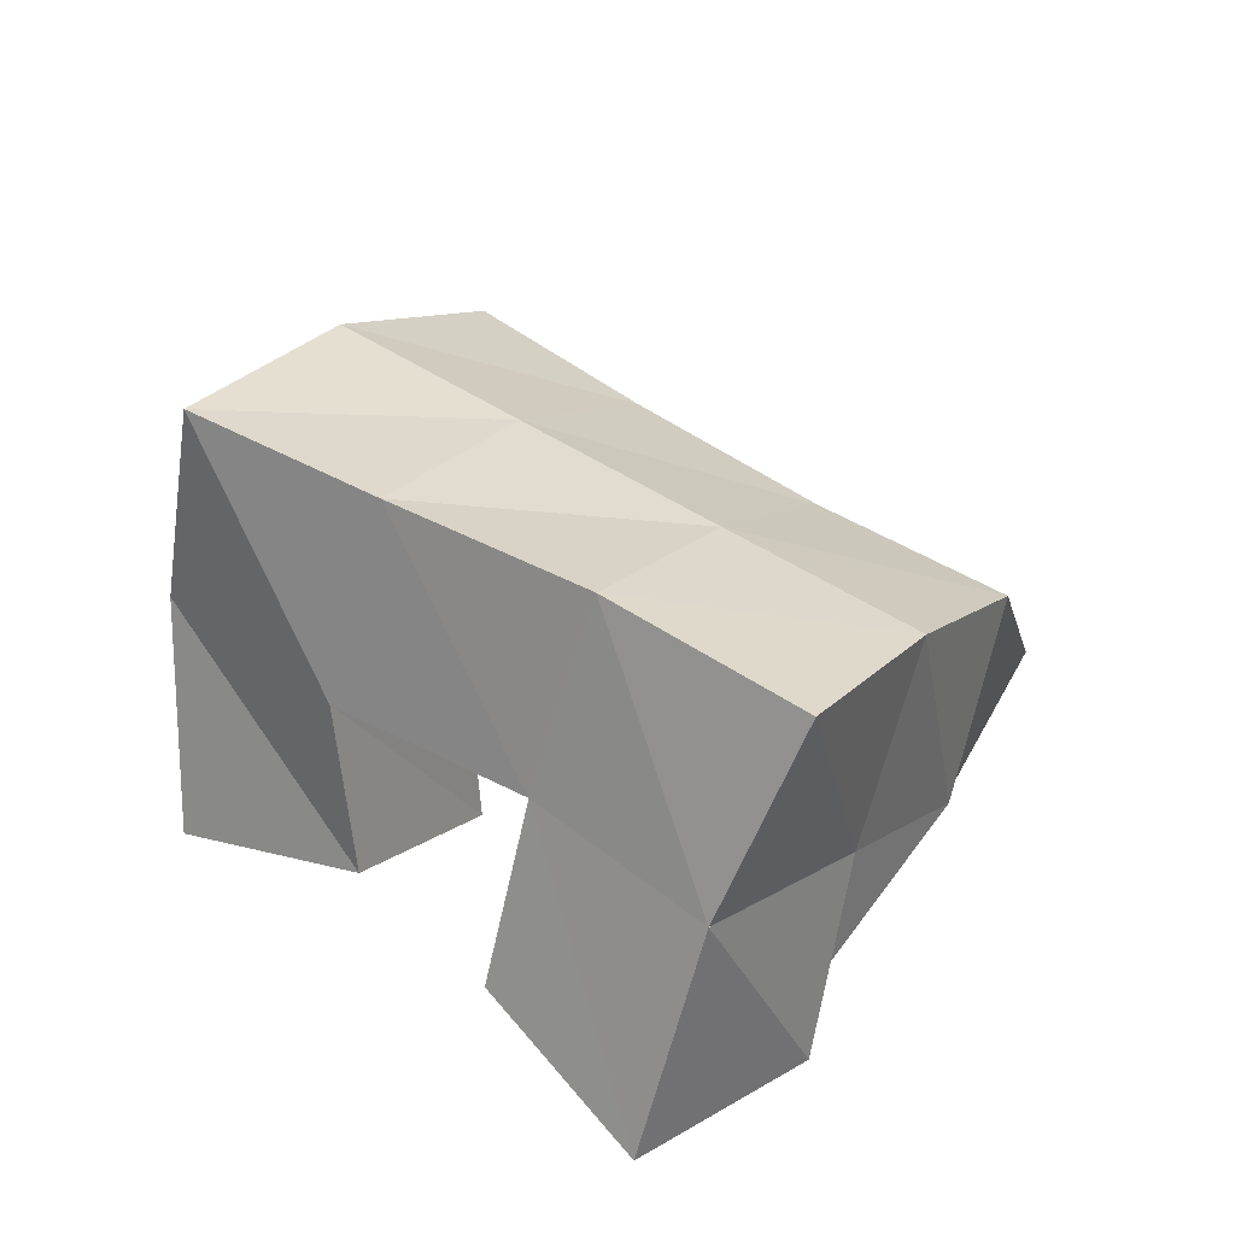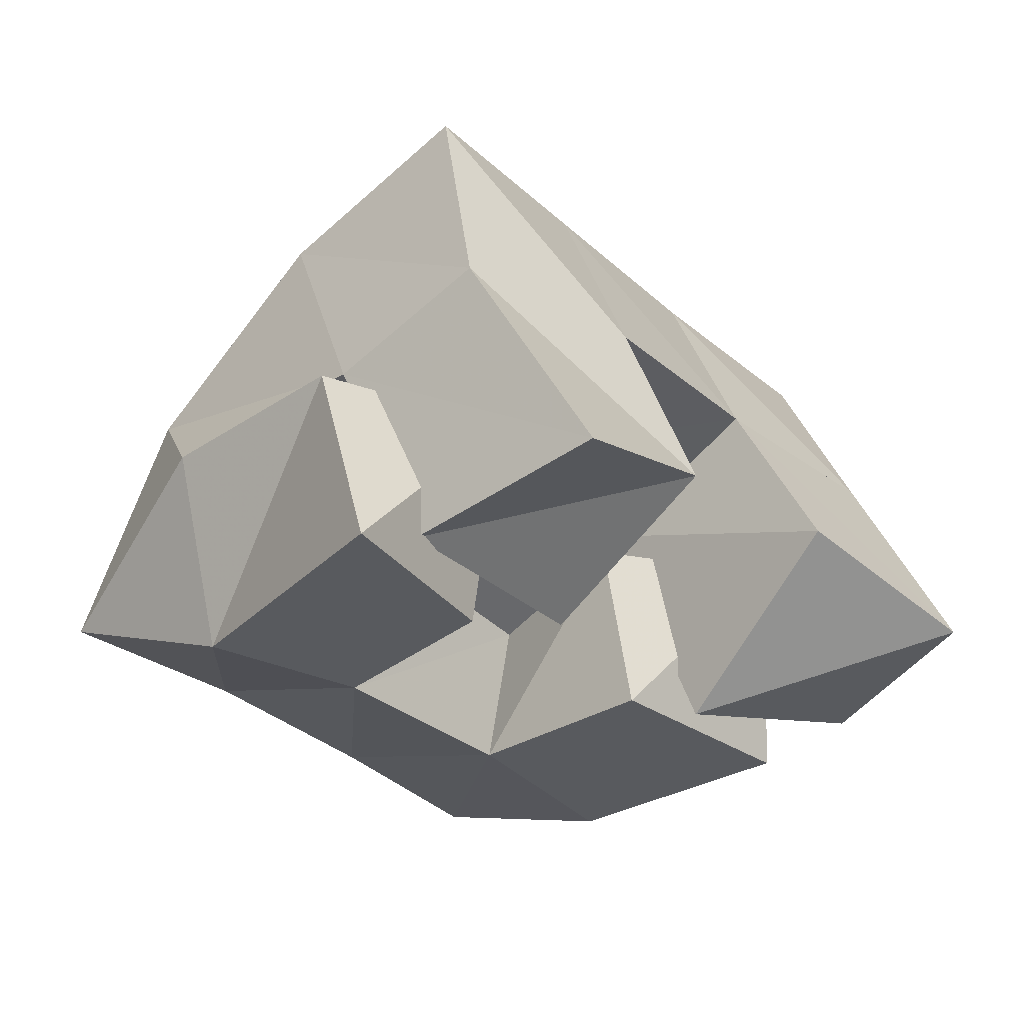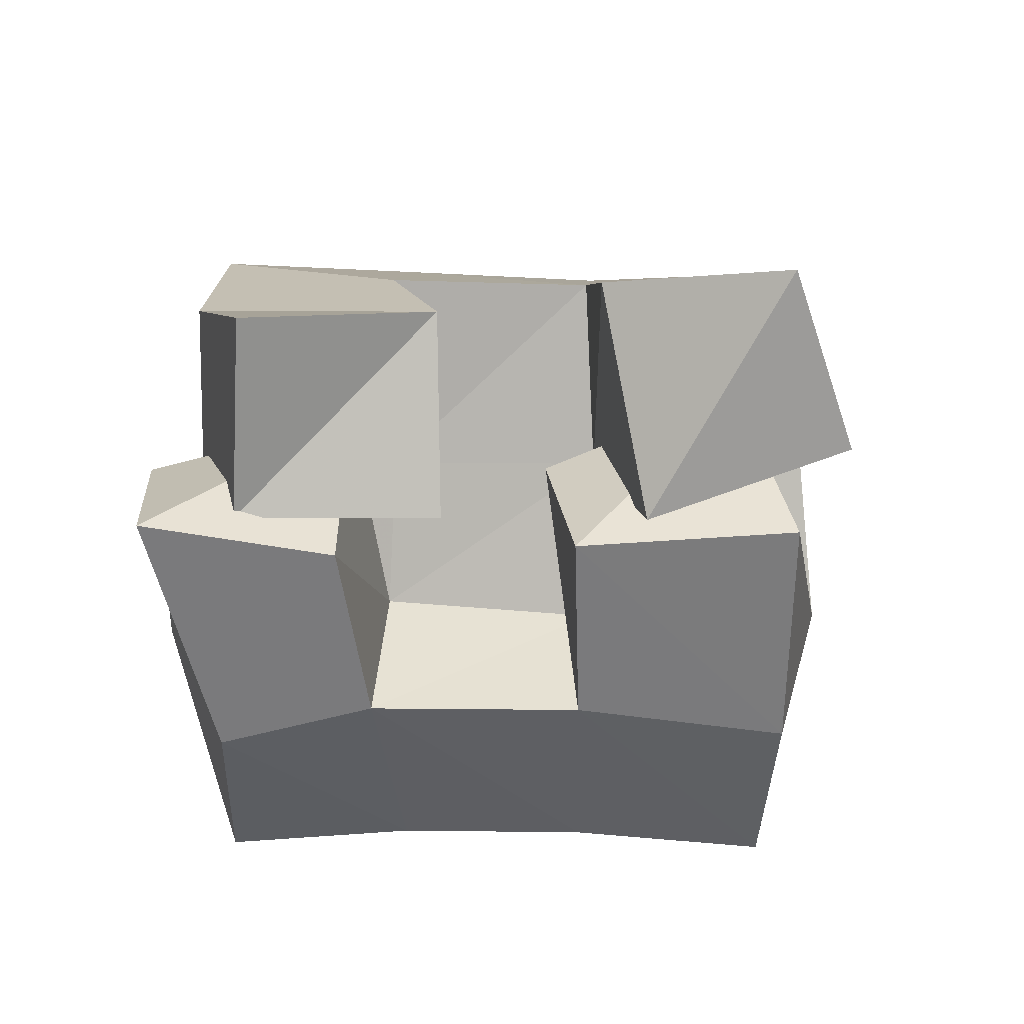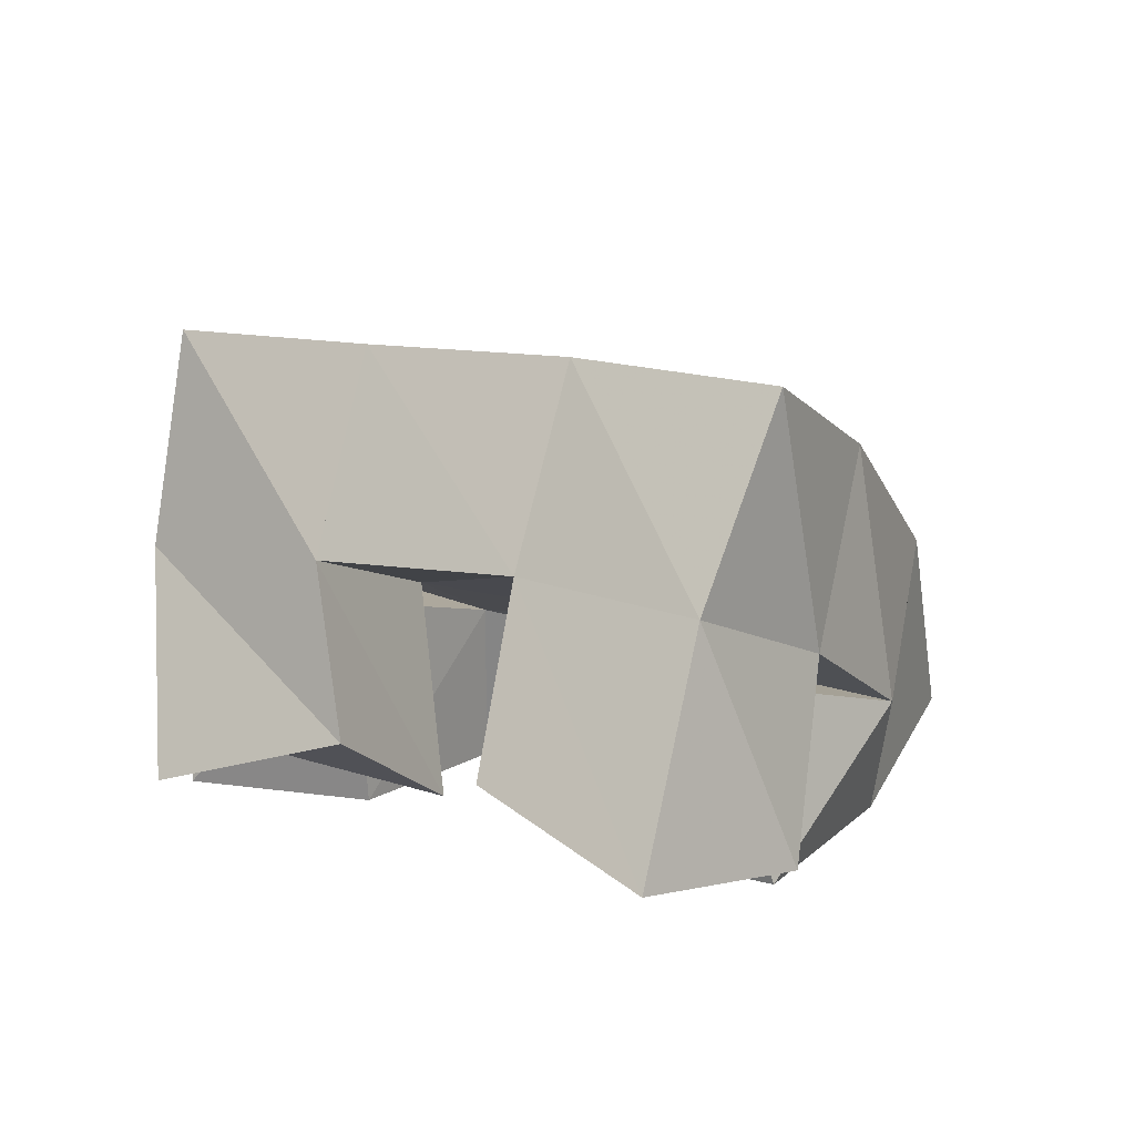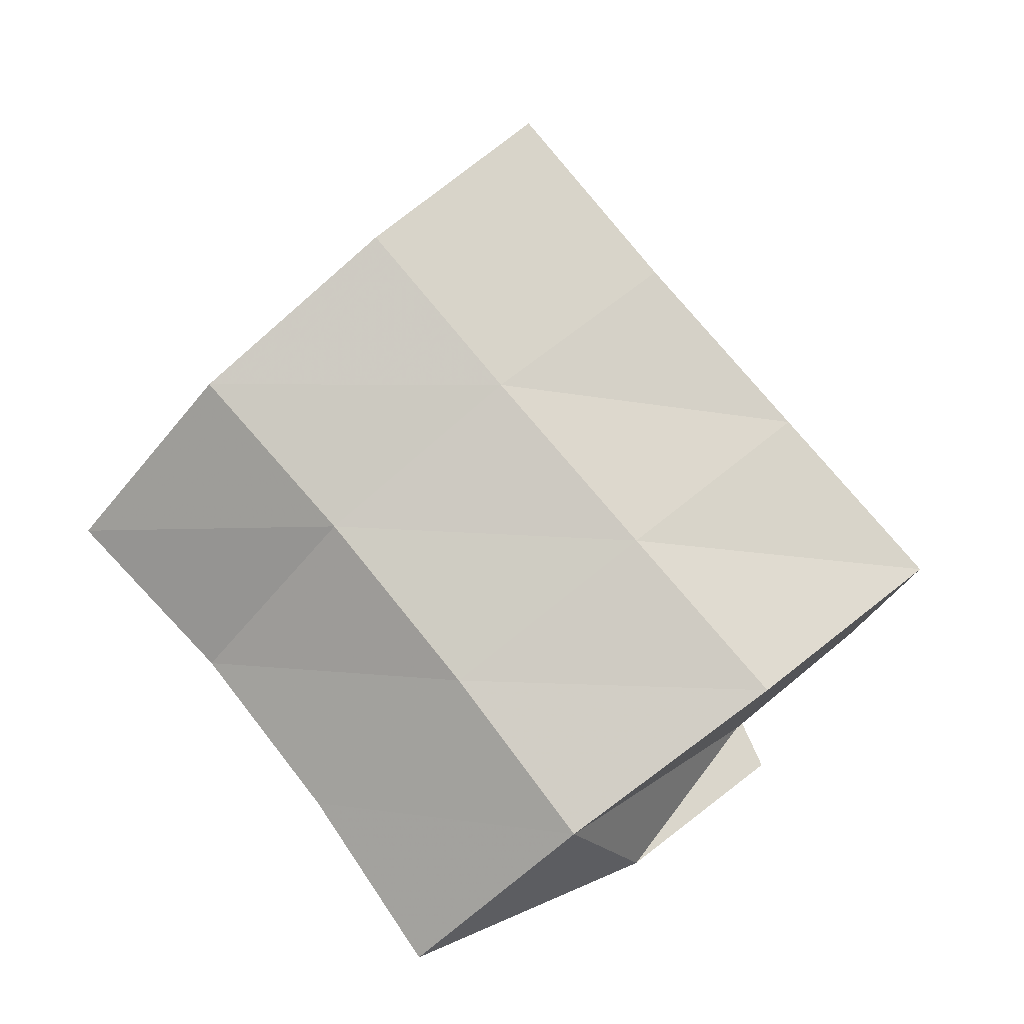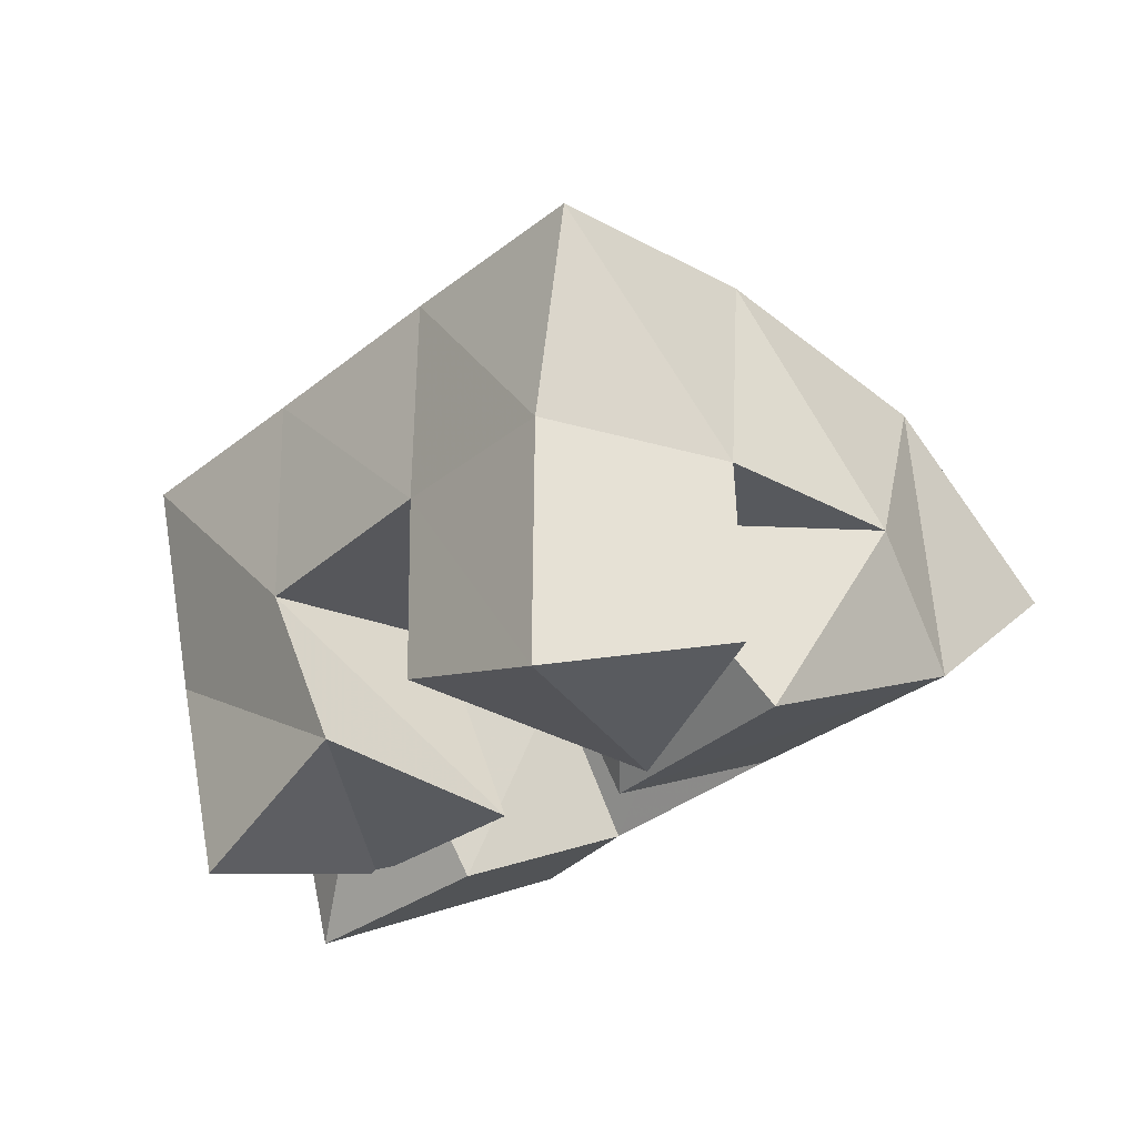
<metadata>
{"format":"obj","ext":"obj","renderer":"f3d","projection":"perspective","resolution":1024,"background":"white","views":[{"elev":48.7,"azim":-13.2,"up":"+Y"},{"elev":-30.8,"azim":-96.8,"up":"+Y"},{"elev":-58.2,"azim":-47.3,"up":"+Y"},{"elev":14.0,"azim":-19.2,"up":"+Y"},{"elev":-28.1,"azim":156.9,"up":"+Z"},{"elev":76.2,"azim":-19.9,"up":"+Z"}]}
</metadata>
<code>
v 0.6366 0.118 0.1506
v 0.6429 0.1672 0.1233
v 0.6719 0.1101 0.1142
v 0.6722 0.1547 0.09575
v 0.6726 0.1324 0.1812
v 0.6718 0.171 0.165
v 0.7048 0.1071 0.1527
v 0.7053 0.1555 0.134
v 0.7272 0.1413 0.1673
v 0.7658 0.1359 0.1471
v 0.7297 0.1 0.1741
v 0.7666 0.1 0.1419
v 0.7466 0.1488 0.2148
v 0.8036 0.1323 0.1921
v 0.7634 0.1002 0.2163
v 0.8073 0.1 0.1749
v 0.6935 0.1316 0.216
v 0.7074 0.1726 0.2001
v 0.7357 0.1 0.1917
v 0.7404 0.1541 0.1726
v 0.7164 0.1176 0.2559
v 0.7358 0.1699 0.2378
v 0.7598 0.1114 0.2368
v 0.774 0.1528 0.2146
v 0.6603 0.1458 0.09038
v 0.6978 0.1442 0.05794
v 0.6539 0.1 0.1007
v 0.7128 0.1 0.06836
v 0.6872 0.1526 0.1358
v 0.7291 0.1404 0.1097
v 0.6922 0.1 0.1296
v 0.7309 0.1 0.1039
v 0.6525 0.2176 0.1177
v 0.69 0.2031 0.08393
v 0.6879 0.2175 0.1525
v 0.7232 0.2003 0.1197
v 0.7246 0.218 0.1879
v 0.7584 0.1975 0.1578
v 0.7586 0.2159 0.2264
v 0.7922 0.1954 0.1947
v 0.7277 0.171 0.05222
v 0.7572 0.1682 0.08912
v 0.7901 0.165 0.1269
v 0.8242 0.1629 0.1616
v 0.7483 0.1205 0.03345
v 0.7766 0.1197 0.07112
v 0.806 0.1156 0.1071
v 0.8414 0.1142 0.1396
f 1 2 4
f 3 1 4
f 2 6 8
f 4 2 8
f 6 5 7
f 8 6 7
f 5 1 3
f 7 5 3
f 8 7 3
f 4 8 3
f 2 1 5
f 6 2 5
f 9 10 12
f 11 9 12
f 10 14 16
f 12 10 16
f 14 13 15
f 16 14 15
f 13 9 11
f 15 13 11
f 16 15 11
f 12 16 11
f 10 9 13
f 14 10 13
f 17 18 20
f 19 17 20
f 18 22 24
f 20 18 24
f 22 21 23
f 24 22 23
f 21 17 19
f 23 21 19
f 24 23 19
f 20 24 19
f 18 17 21
f 22 18 21
f 25 26 28
f 27 25 28
f 26 30 32
f 28 26 32
f 30 29 31
f 32 30 31
f 29 25 27
f 31 29 27
f 32 31 27
f 28 32 27
f 26 25 29
f 30 26 29
f 2 33 34
f 4 2 34
f 33 35 36
f 34 33 36
f 35 6 8
f 36 35 8
f 6 2 4
f 8 6 4
f 36 8 4
f 34 36 4
f 33 2 6
f 35 33 6
f 6 35 36
f 8 6 36
f 35 37 38
f 36 35 38
f 37 18 20
f 38 37 20
f 18 6 8
f 20 18 8
f 38 20 8
f 36 38 8
f 35 6 18
f 37 35 18
f 18 37 38
f 20 18 38
f 37 39 40
f 38 37 40
f 39 22 24
f 40 39 24
f 22 18 20
f 24 22 20
f 40 24 20
f 38 40 20
f 37 18 22
f 39 37 22
f 4 34 41
f 26 4 41
f 34 36 42
f 41 34 42
f 36 8 30
f 42 36 30
f 8 4 26
f 30 8 26
f 42 30 26
f 41 42 26
f 34 4 8
f 36 34 8
f 8 36 42
f 30 8 42
f 36 38 43
f 42 36 43
f 38 20 10
f 43 38 10
f 20 8 30
f 10 20 30
f 43 10 30
f 42 43 30
f 36 8 20
f 38 36 20
f 20 38 43
f 10 20 43
f 38 40 44
f 43 38 44
f 40 24 14
f 44 40 14
f 24 20 10
f 14 24 10
f 44 14 10
f 43 44 10
f 38 20 24
f 40 38 24
f 26 41 45
f 28 26 45
f 41 42 46
f 45 41 46
f 42 30 32
f 46 42 32
f 30 26 28
f 32 30 28
f 46 32 28
f 45 46 28
f 41 26 30
f 42 41 30
f 30 42 46
f 32 30 46
f 42 43 47
f 46 42 47
f 43 10 12
f 47 43 12
f 10 30 32
f 12 10 32
f 47 12 32
f 46 47 32
f 42 30 10
f 43 42 10
f 10 43 47
f 12 10 47
f 43 44 48
f 47 43 48
f 44 14 16
f 48 44 16
f 14 10 12
f 16 14 12
f 48 16 12
f 47 48 12
f 43 10 14
f 44 43 14

</code>
